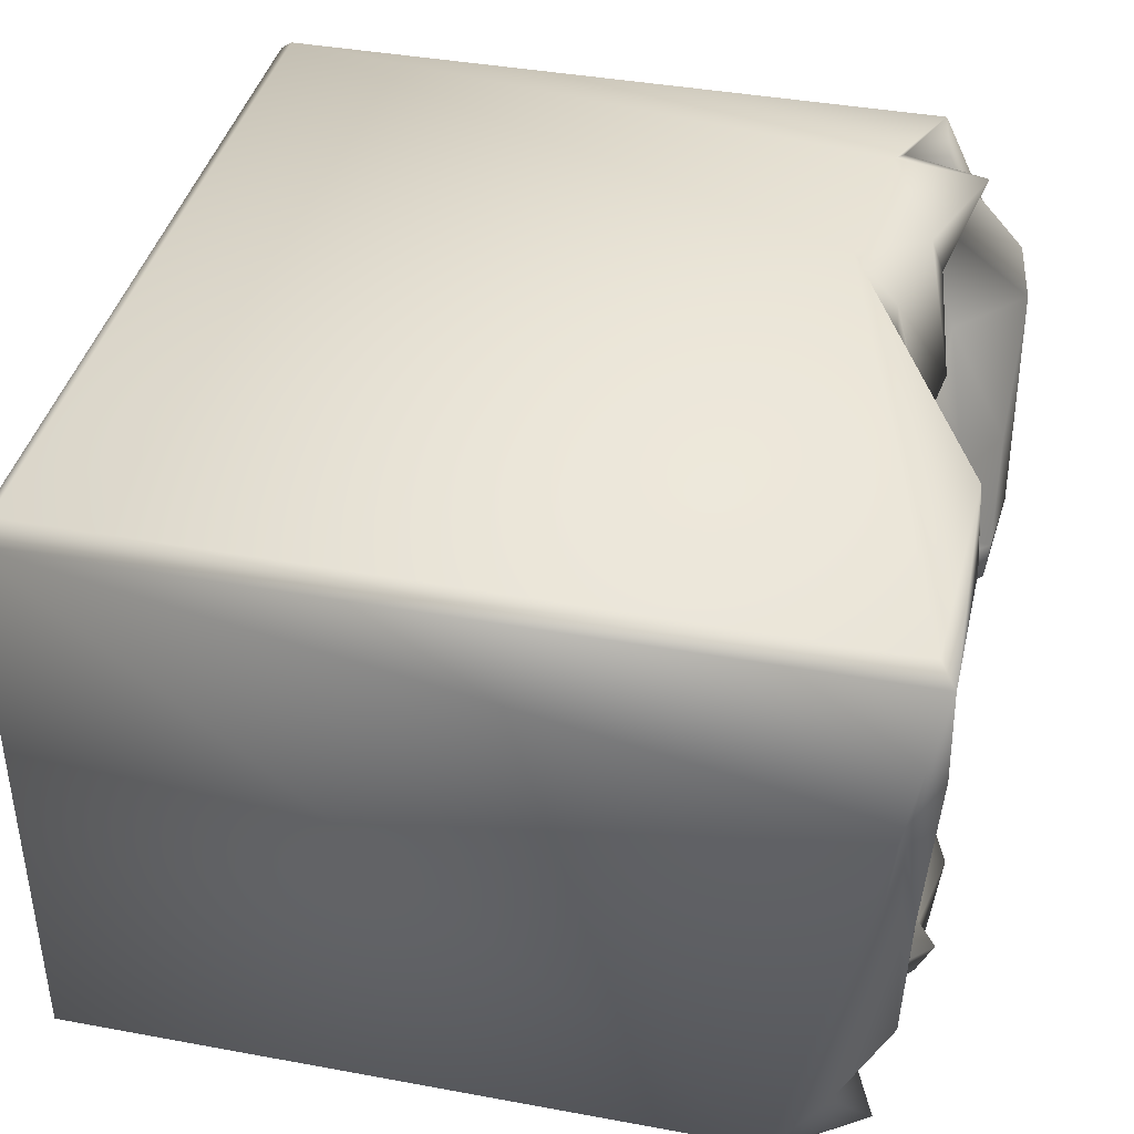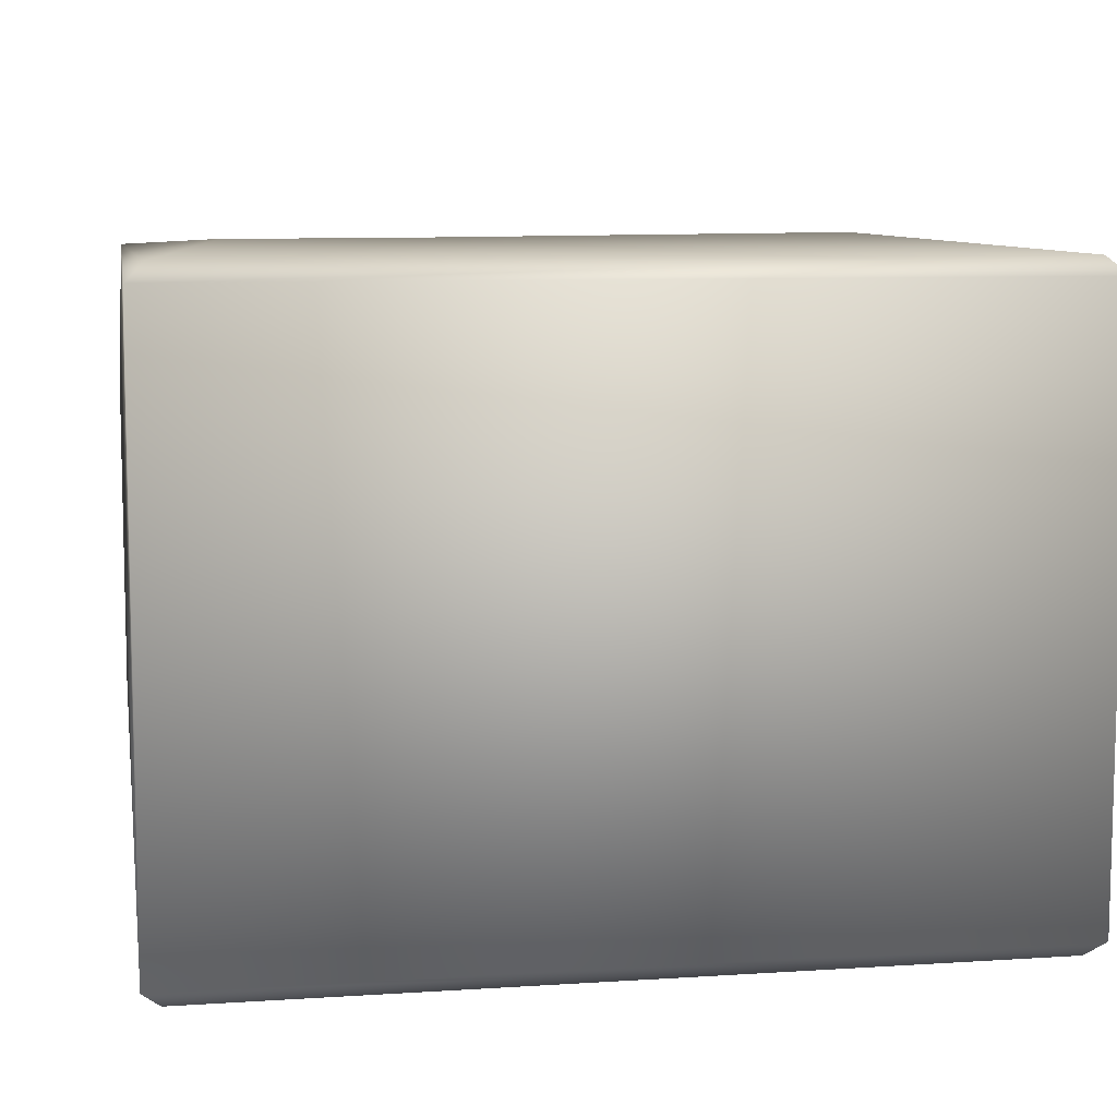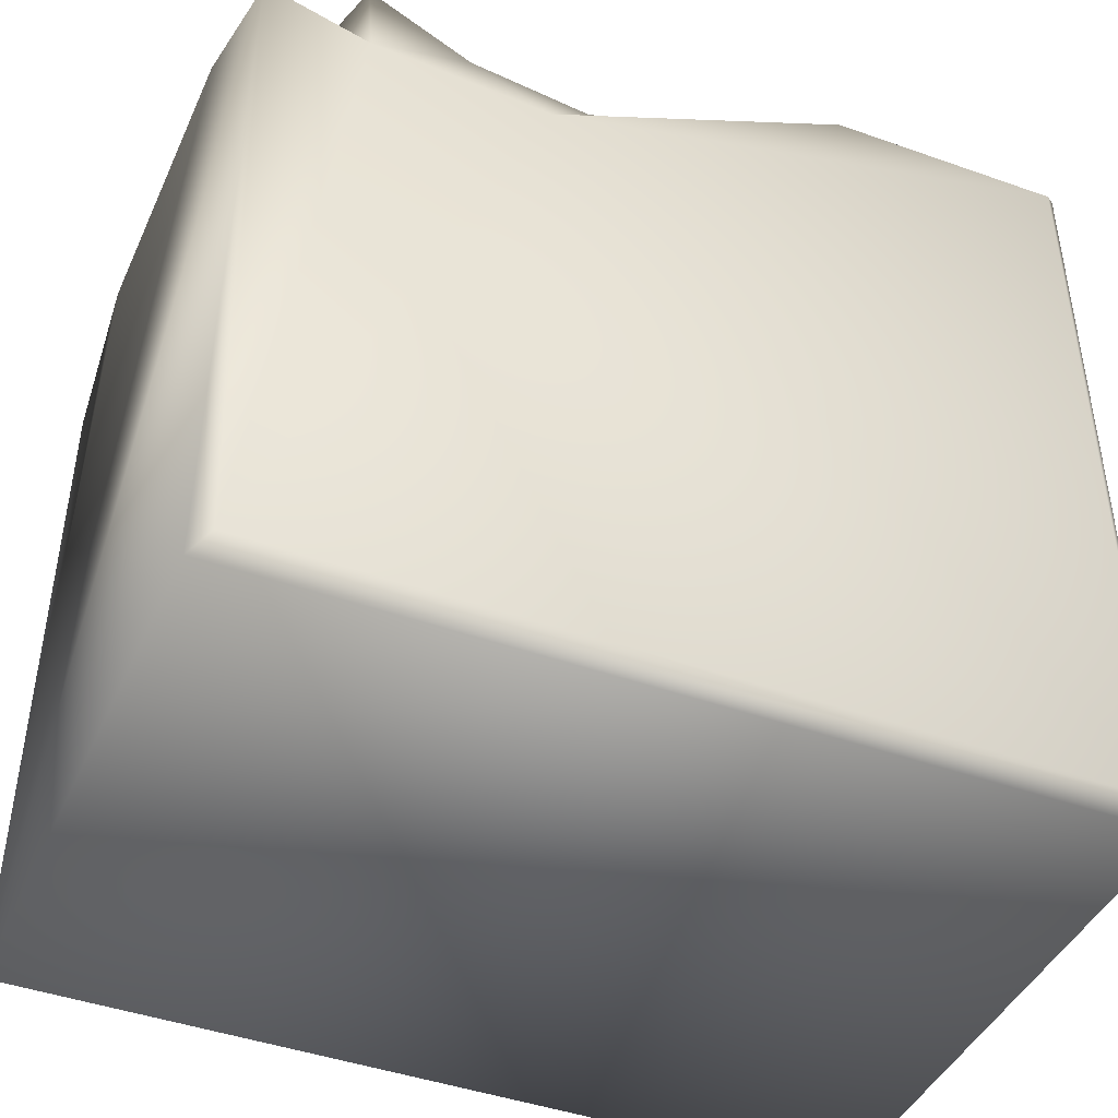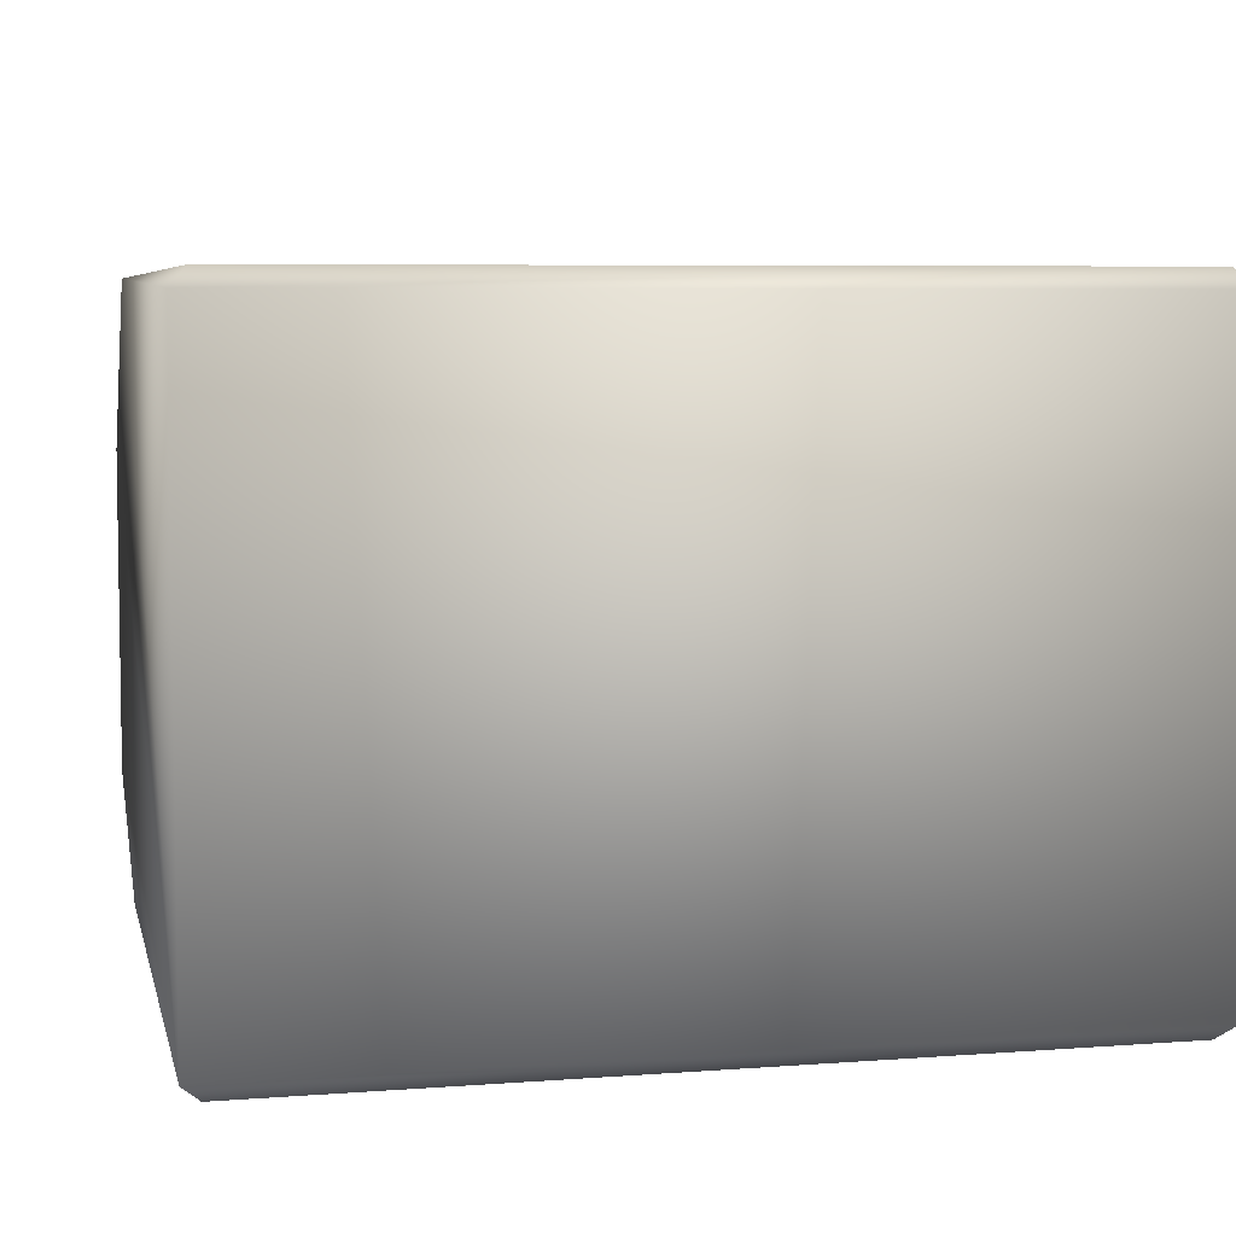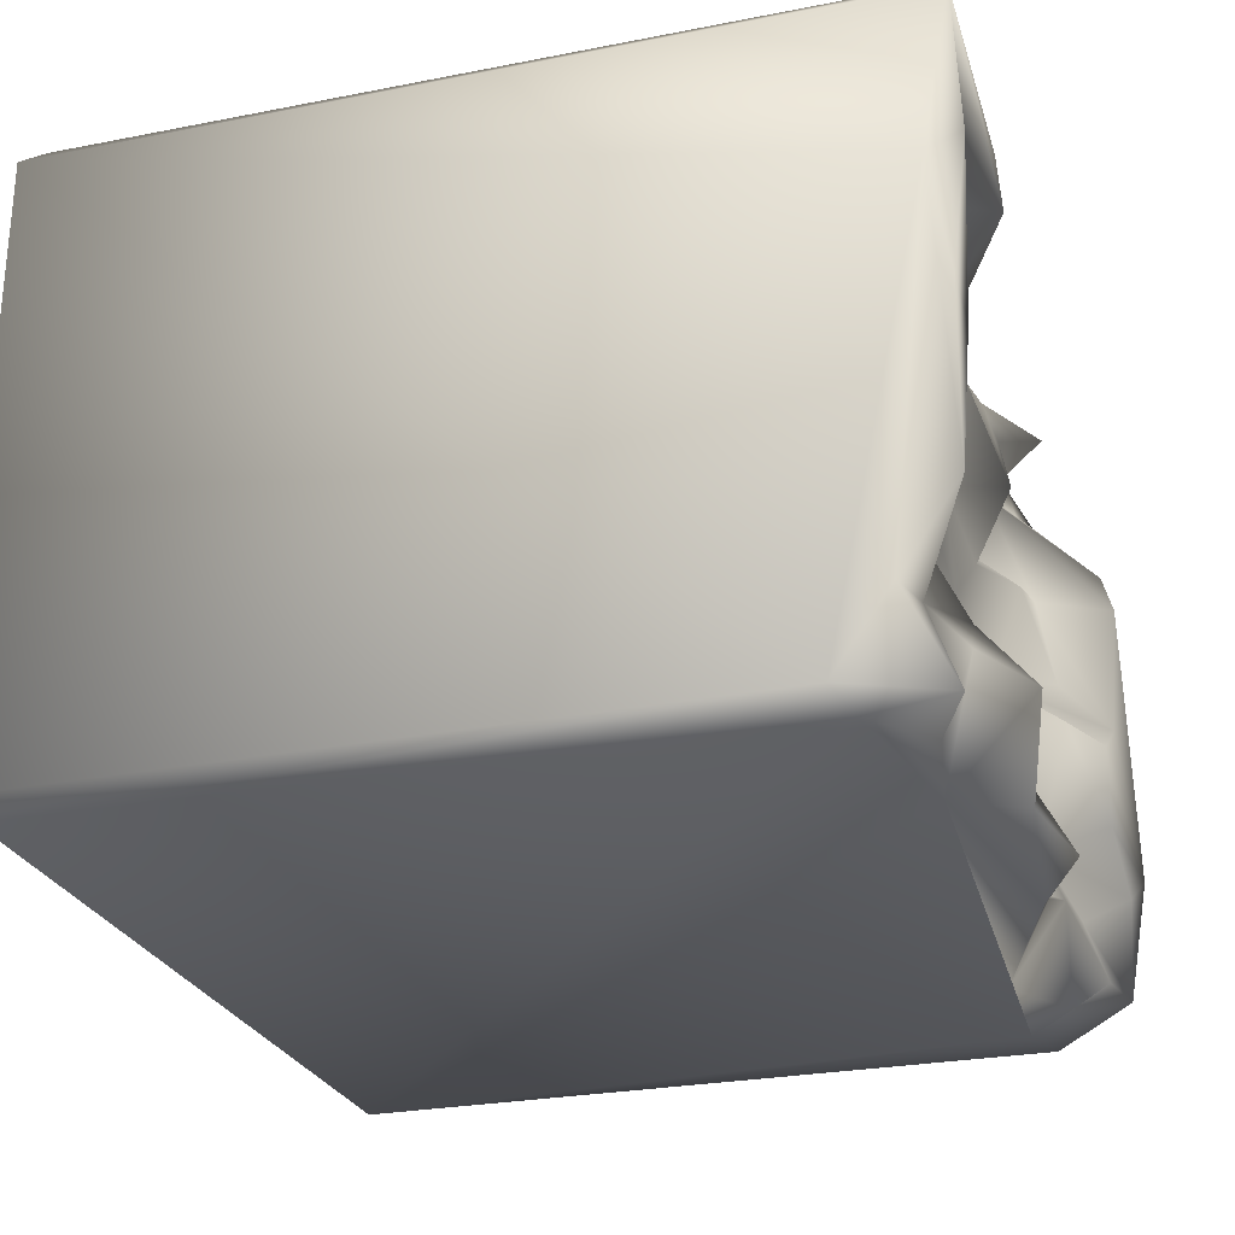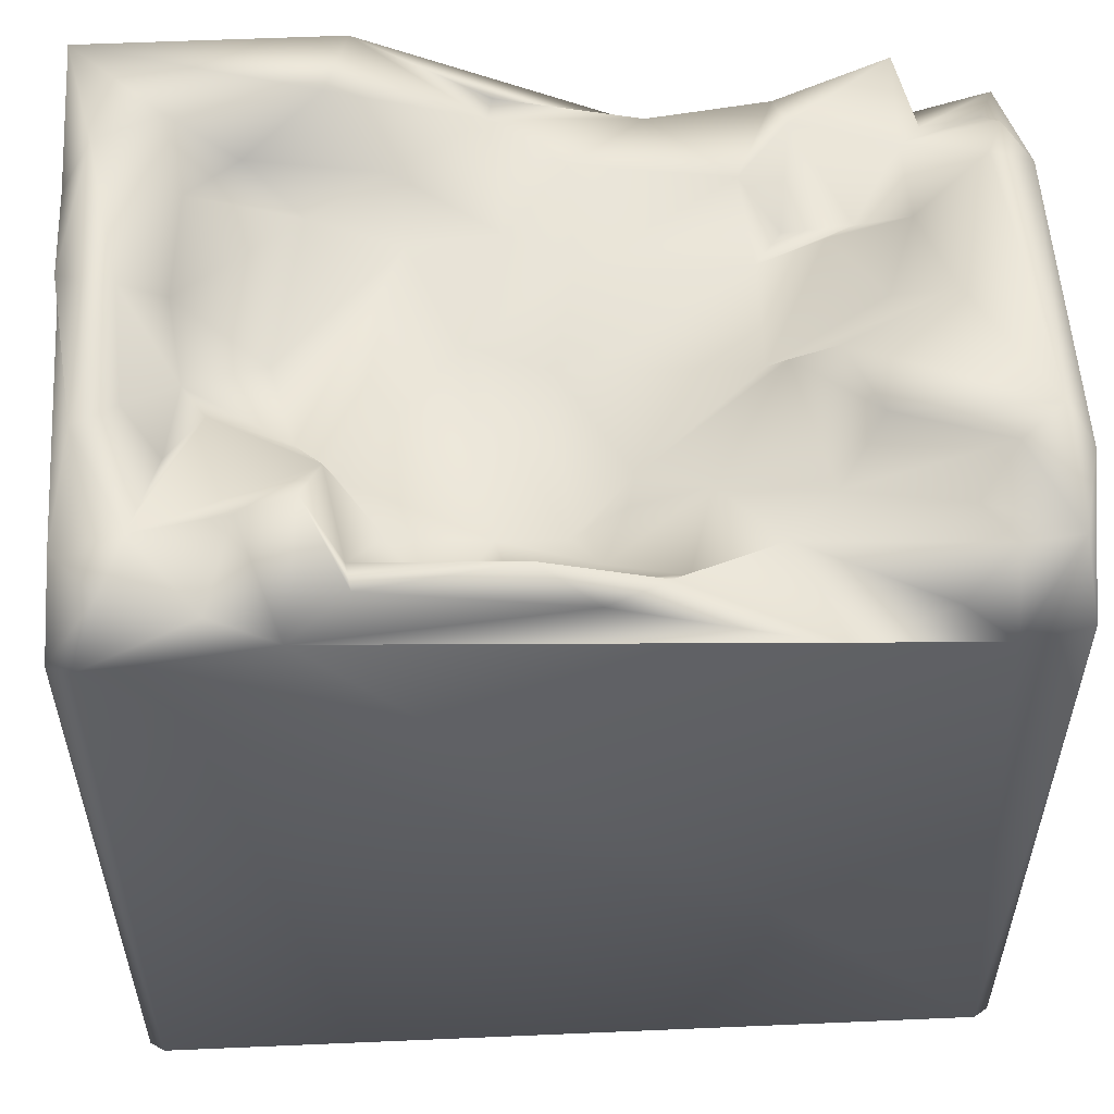
<metadata>
{"format":"obj","ext":"obj","renderer":"f3d","projection":"perspective","resolution":1024,"background":"white","views":[{"elev":39.8,"azim":102.9,"up":"+Z"},{"elev":8.7,"azim":-10.0,"up":"+Z"},{"elev":-43.2,"azim":-23.1,"up":"+Y"},{"elev":6.5,"azim":-12.7,"up":"+Z"},{"elev":-26.3,"azim":107.2,"up":"+Z"},{"elev":54.5,"azim":177.4,"up":"+Y"}]}
</metadata>
<code>
o Liquid_Domain
v -8.134 -8.756 6.217
v -8.46 -9.101 5.875
v 8.134 -8.756 6.217
v 8.484 -9.101 5.867
v 8.471 -9.102 -5.87
v -8.484 -9.101 -5.865
v -8.134 -8.756 -6.217
v 8.134 -8.756 -6.217
v 8.469 4.701 -5.84
v -8.353 5.187 -6.138
v 8.005 5.016 -6.215
v -6.331 4.113 6.198
v 8.46 6.497 2.835
v -8.38 4.929 6.074
v 4.578 5.584 -6.183
v -2.806 3.83 6.209
v 0.9241 5.143 6.1
v -0.4519 6.226 -6.14
v -7.084 4.263 5.867
v 8.127 6.713 6.206
v -8.466 6.541 2.733
v -4.447 4.921 -6.151
v -1.889 4.798 5.794
v 3.469 6.863 6.069
v -4.162 4.741 2.896
v 6.483 4.823 -0.2483
v -0.07424 4.171 -3.312
v 3.035 4.276 -3.211
v 2.145 4.465 -4.892
v 8.374 5.73 -4.322
v -8.048 5.129 5.234
v -6.374 5.999 5.961
v -6.542 4.741 4.997
v -4.44 5.407 4.98
v -5.579 4.282 3.435
v -3.608 4.963 1.949
v 5.027 4.205 0.6162
v 4.56 4.439 -1.327
v 6.005 5.045 -1.113
v -1.229 4.568 -2.313
v 1.197 4.539 -3.56
v -8.472 6.727 -3.717
v -6.143 5.827 -6.066
v -6.394 5.622 2.378
v -4.809 5.601 1.953
v -0.4119 5.002 1.931
v 1.617 5.11 0.19
v 0.07845 5.158 -0.4704
v 6.649 5.57 1.133
v 3.792 4.574 -2.215
v 6.634 5.551 -2.378
v 3.946 6.083 -3.016
v -2.435 5.303 -3.169
v -1.004 5.154 -3.429
v -0.5559 4.92 -4.402
v 0.968 5.406 -5.038
v -7.133 4.881 -6.186
v -4.237 5.162 5.779
v 1.035 5.816 4.911
v -0.3693 5.503 4.015
v 0.8163 4.985 2.847
v -3.356 5.755 3.335
v 4.327 5.485 2.93
v 2.578 5.804 1.876
v 8.392 6.843 0.5815
v -3.547 5.116 -0.5208
v 7.123 5.88 -4.123
v -1.886 5.762 -5.251
v 3.549 6.579 -5.356
v -8.092 6.684 -5.395
v 3.444 6.762 -6.031
v 2.835 5.743 3.745
v 6.478 5.78 3.312
v -5.682 6.04 0.2165
v 7.218 6.576 -2.025
v -4.421 5.675 -3.63
v -3.47 6.191 -4.965
v 5.842 5.815 -5.763
v -1.556 6.174 -5.616
v 0.6412 7.029 -5.774
v -7.954 6.759 3.505
v 5.428 6 3.913
v 6.722 6.828 4.283
v 7.367 6.841 0.3568
v -4.576 6.991 -1.642
v -3.781 6.387 -1.409
v 4.25 7.127 -4.381
v -7.243 6.913 -3.663
v 5.351 6.281 -4.109
v -6.616 6.058 -4.253
v -7.084 6.417 -5.317
v 7.402 6.467 -5.746
v -7.59 7.018 2.566
v -6.693 6.916 -0.4318
v 7.992 6.743 -2.56
v 8.456 7.028 5.885
v 3.916 7.008 4.56
v 7.928 7.064 3.459
v -8.047 7.102 -3.063
v -5.182 6.908 -2.982
f 1 2 3
f 2 4 3
f 4 2 6
f 5 4 6
f 8 6 7
f 5 6 8
f 8 7 11
f 9 5 8
f 2 1 14
f 2 14 6
f 6 10 7
f 3 16 1
f 20 3 4
f 96 20 4
f 5 9 4
f 11 9 8
f 3 20 16
f 6 42 10
f 12 14 1
f 1 16 12
f 6 14 21
f 7 15 11
f 7 10 57
f 7 57 15
f 15 57 22
f 15 22 18
f 12 19 14
f 16 24 17
f 96 4 13
f 26 38 37
f 13 4 9
f 41 28 29
f 16 58 12
f 16 23 58
f 16 17 23
f 31 14 19
f 19 12 32
f 31 19 33
f 33 19 32
f 14 31 21
f 33 34 35
f 35 34 25
f 35 25 36
f 26 37 49
f 38 26 39
f 27 40 48
f 47 27 48
f 47 41 27
f 50 28 41
f 13 9 30
f 27 54 40
f 55 54 27
f 41 55 27
f 41 29 56
f 57 43 22
f 58 32 12
f 20 24 16
f 25 34 62
f 35 45 44
f 45 35 36
f 61 46 60
f 62 36 25
f 61 47 46
f 37 64 63
f 37 63 49
f 48 66 36
f 46 48 36
f 47 48 46
f 37 38 64
f 50 64 38
f 40 66 48
f 50 41 47
f 51 39 26
f 40 86 66
f 21 42 6
f 38 52 50
f 39 52 38
f 86 40 53
f 54 53 40
f 52 28 50
f 55 41 56
f 28 69 29
f 18 22 79
f 23 17 59
f 33 32 34
f 58 62 34
f 58 23 62
f 59 60 23
f 33 81 31
f 60 62 23
f 59 61 60
f 72 61 59
f 44 33 35
f 64 61 72
f 60 46 62
f 63 64 72
f 46 36 62
f 61 64 47
f 36 66 45
f 74 45 66
f 64 50 47
f 51 67 39
f 52 39 67
f 54 55 53
f 55 68 53
f 28 52 69
f 68 55 56
f 56 29 69
f 43 77 22
f 10 70 57
f 11 15 78
f 58 34 32
f 82 63 72
f 63 82 73
f 73 49 63
f 45 74 44
f 73 84 49
f 49 84 26
f 26 75 51
f 86 53 76
f 52 67 89
f 53 77 76
f 77 53 68
f 42 70 10
f 15 89 78
f 89 67 78
f 68 56 79
f 70 91 57
f 57 91 43
f 79 22 77
f 68 79 77
f 9 92 30
f 11 78 92
f 92 9 11
f 59 17 24
f 72 59 97
f 31 81 21
f 83 73 82
f 93 81 33
f 33 44 93
f 74 66 94
f 65 13 95
f 85 94 66
f 66 86 85
f 26 84 75
f 85 86 100
f 86 76 100
f 13 30 95
f 67 51 75
f 88 100 76
f 52 89 87
f 76 90 88
f 95 30 67
f 90 76 77
f 67 30 92
f 77 91 90
f 78 67 92
f 56 80 79
f 77 43 91
f 15 18 71
f 97 59 24
f 82 72 97
f 82 97 83
f 73 83 84
f 94 93 44
f 44 74 94
f 75 84 95
f 67 75 95
f 52 87 69
f 90 91 70
f 88 90 70
f 87 89 15
f 56 69 80
f 15 71 87
f 69 71 80
f 80 18 79
f 18 80 71
f 24 20 96
f 96 97 24
f 96 83 97
f 96 13 98
f 98 83 96
f 98 84 83
f 81 93 21
f 98 65 84
f 98 13 65
f 93 99 21
f 94 99 93
f 65 95 84
f 21 99 42
f 94 85 99
f 100 99 85
f 100 88 99
f 99 70 42
f 88 70 99
f 87 71 69

</code>
